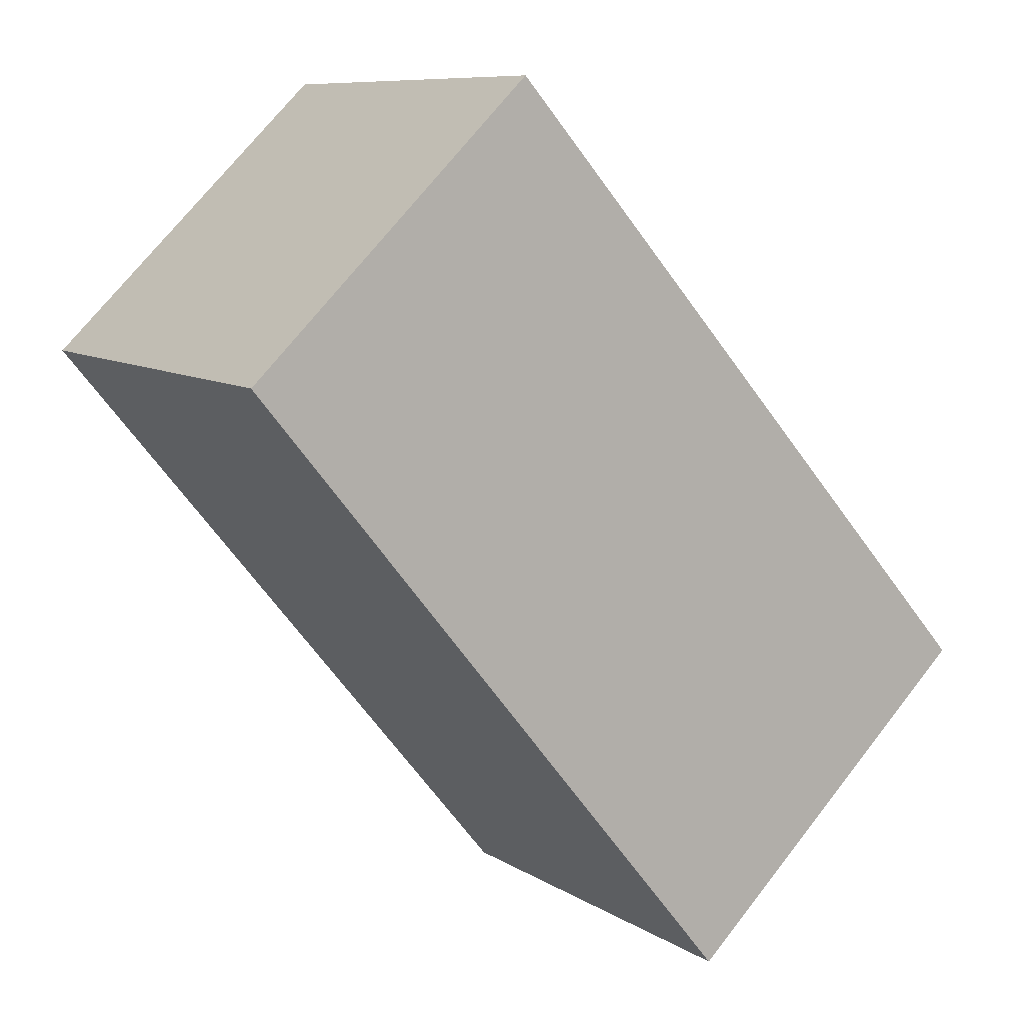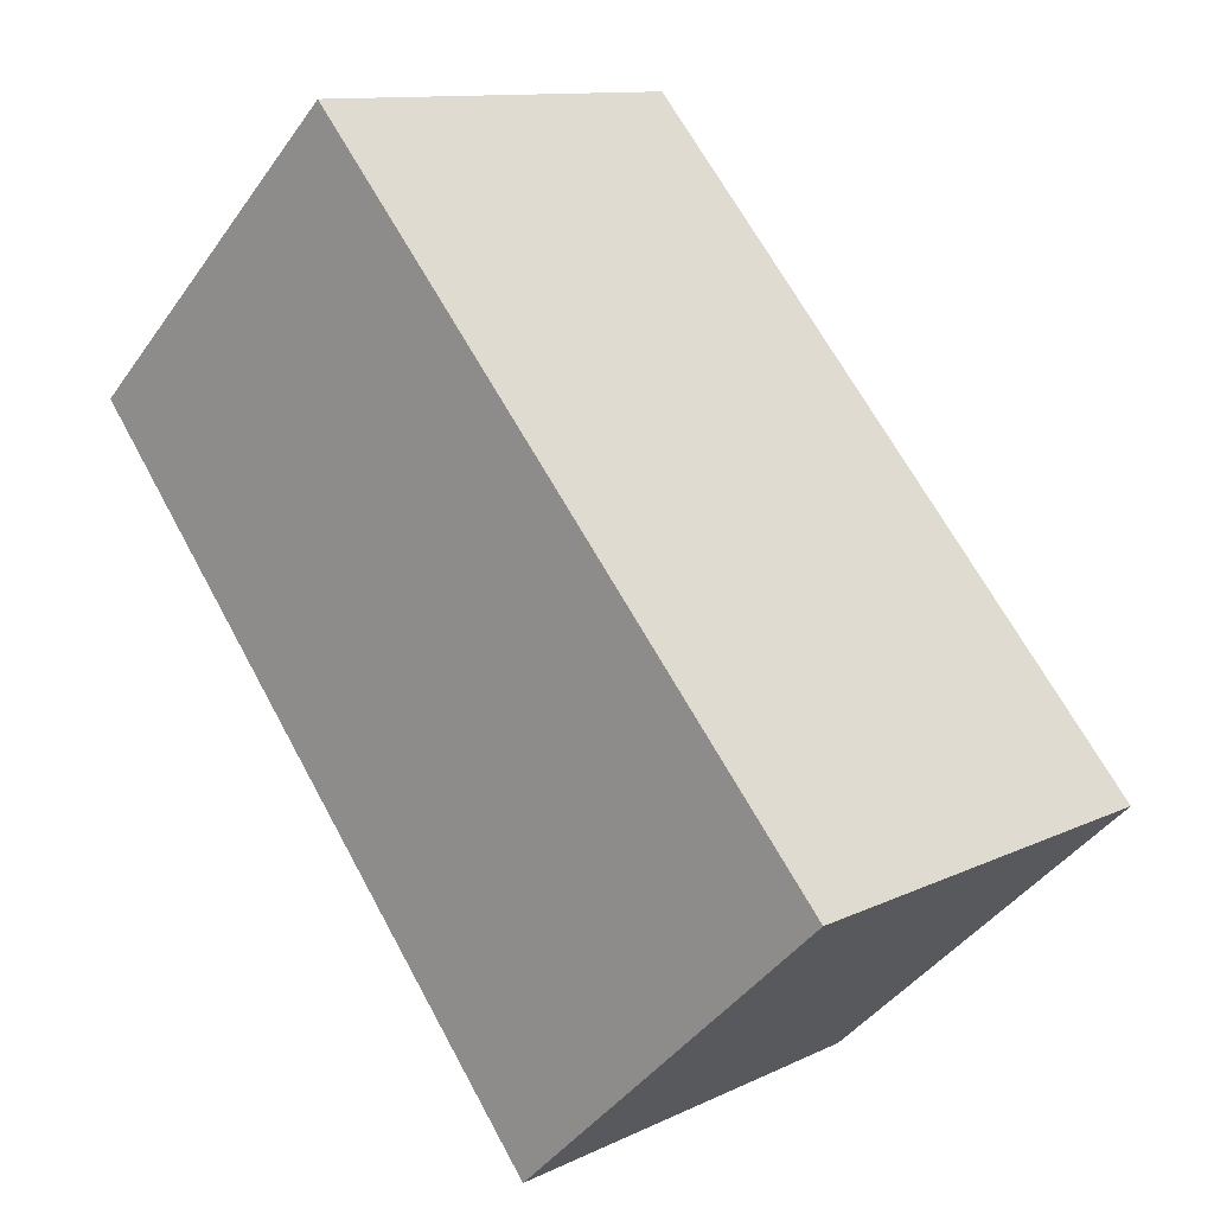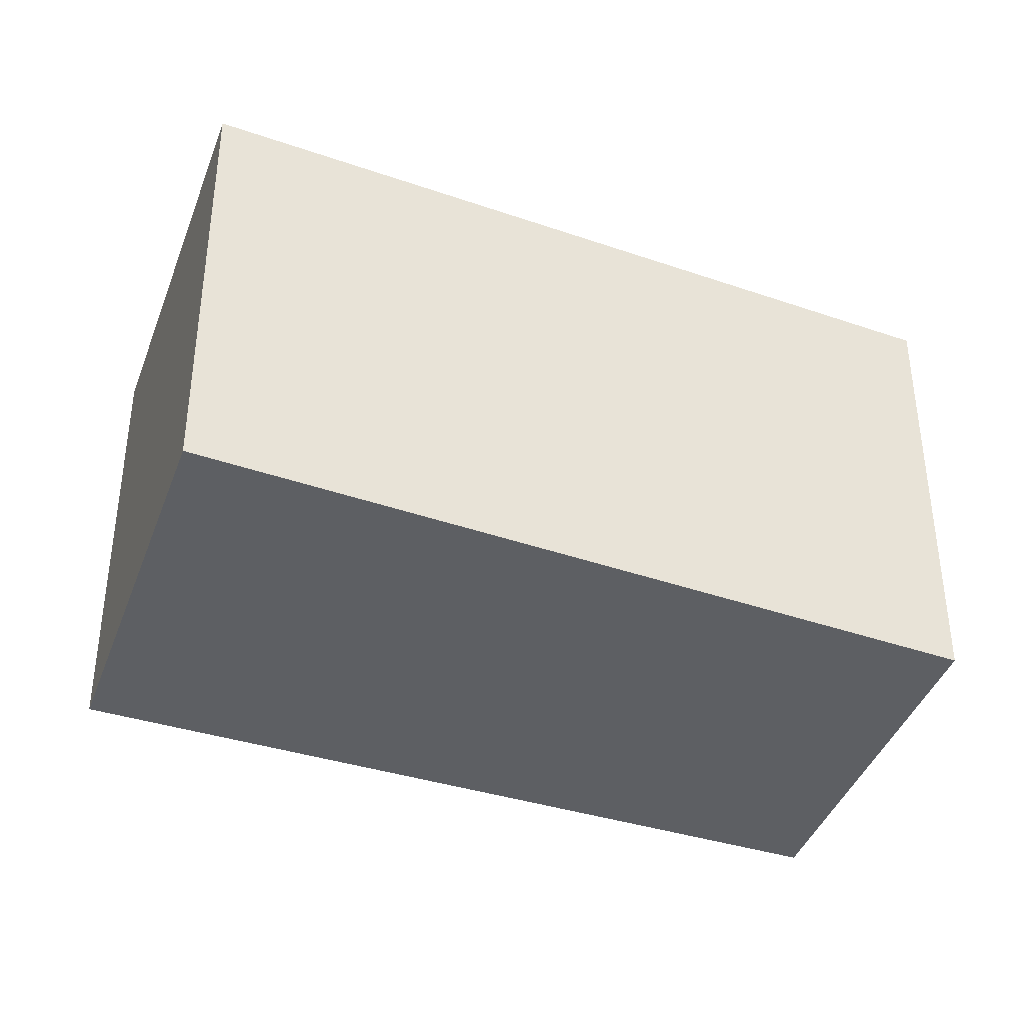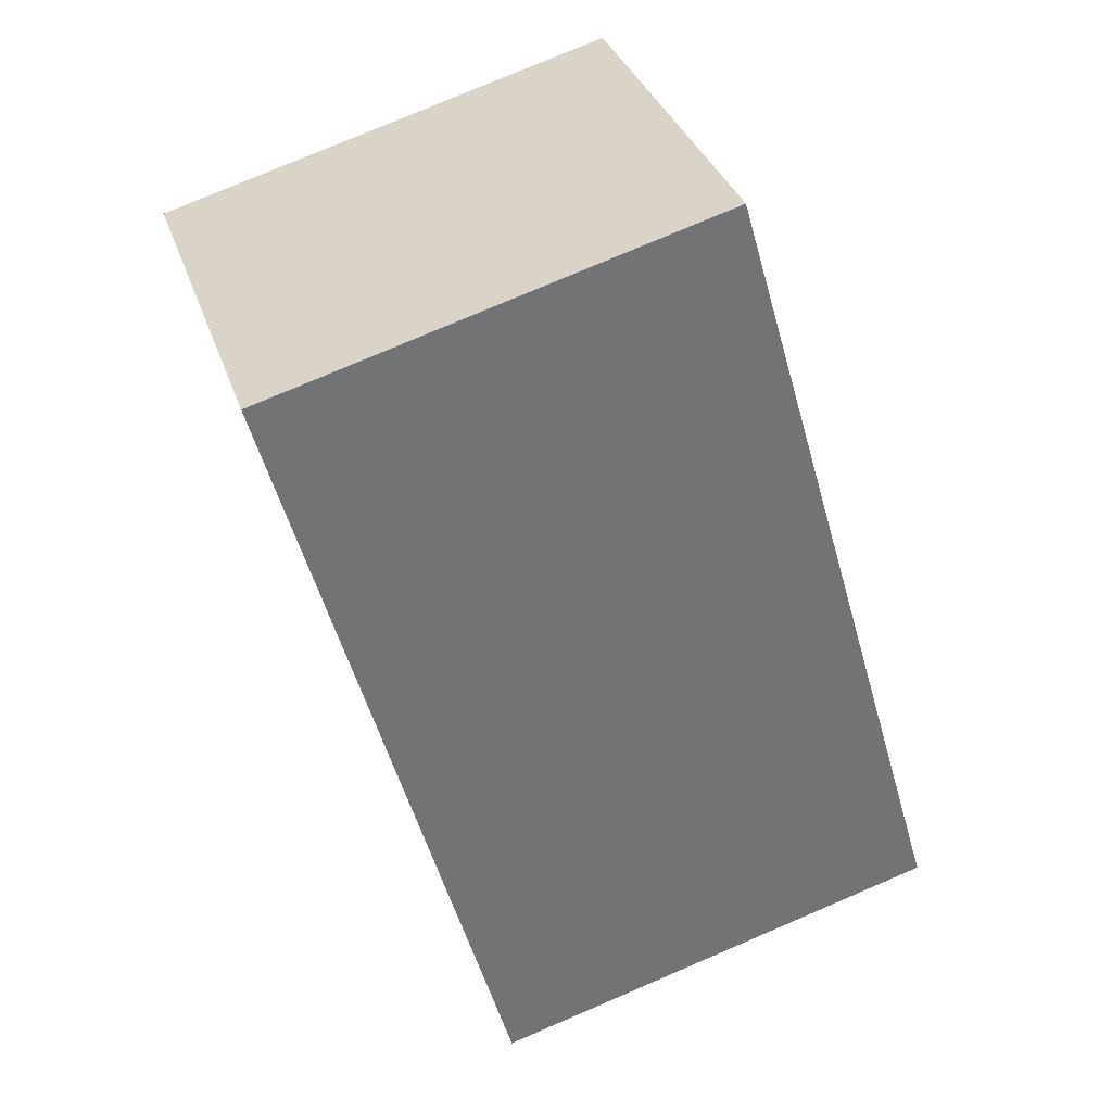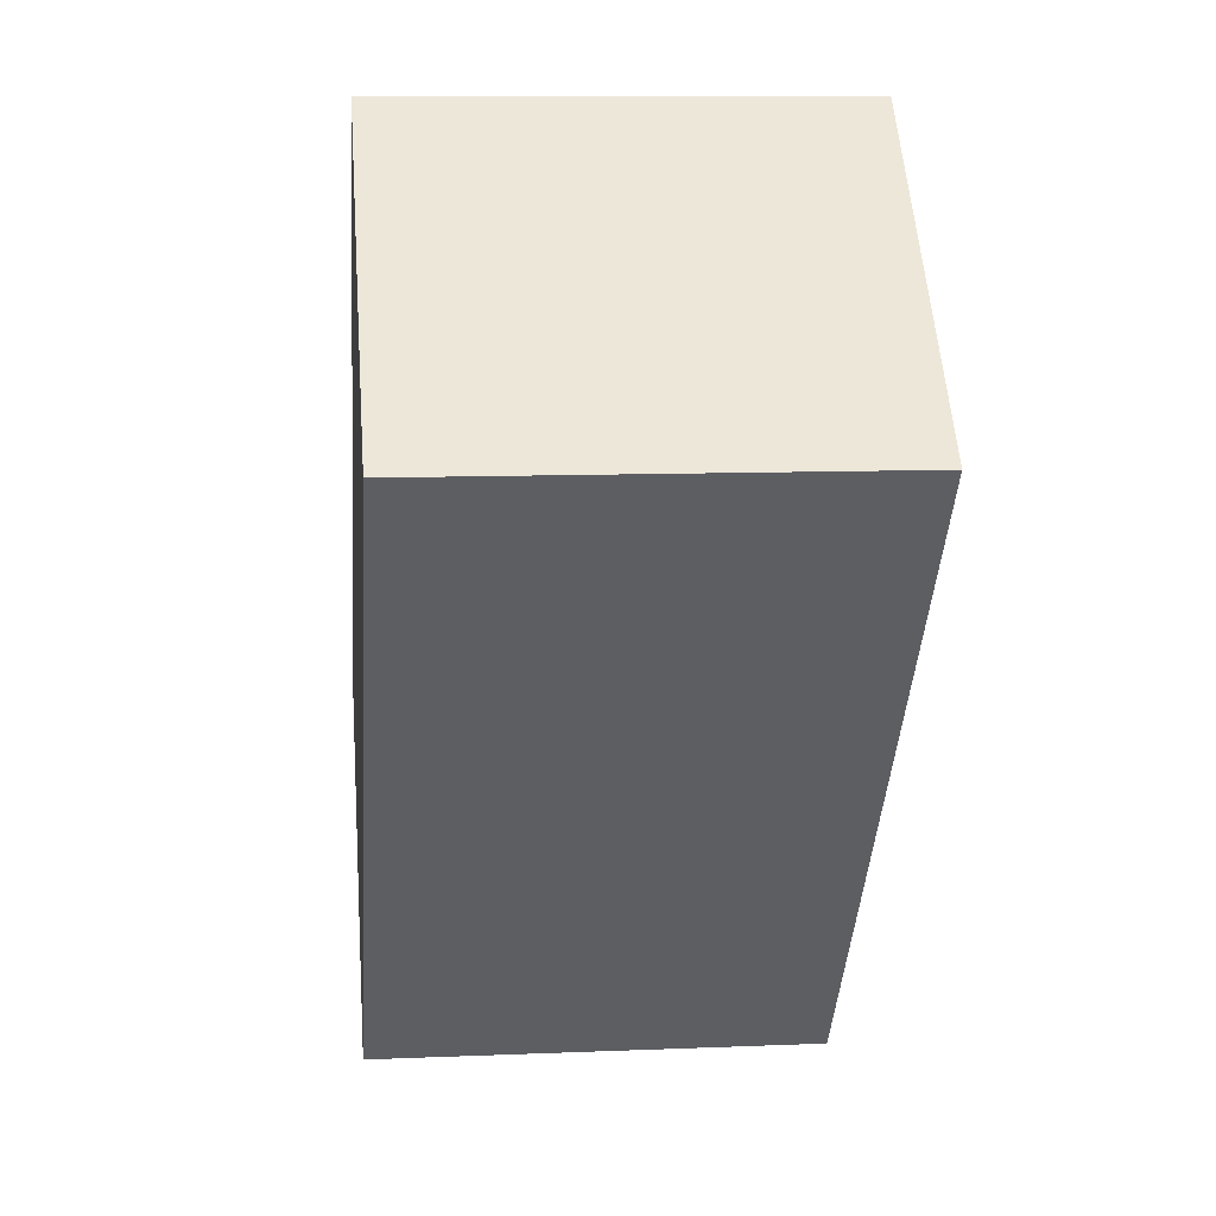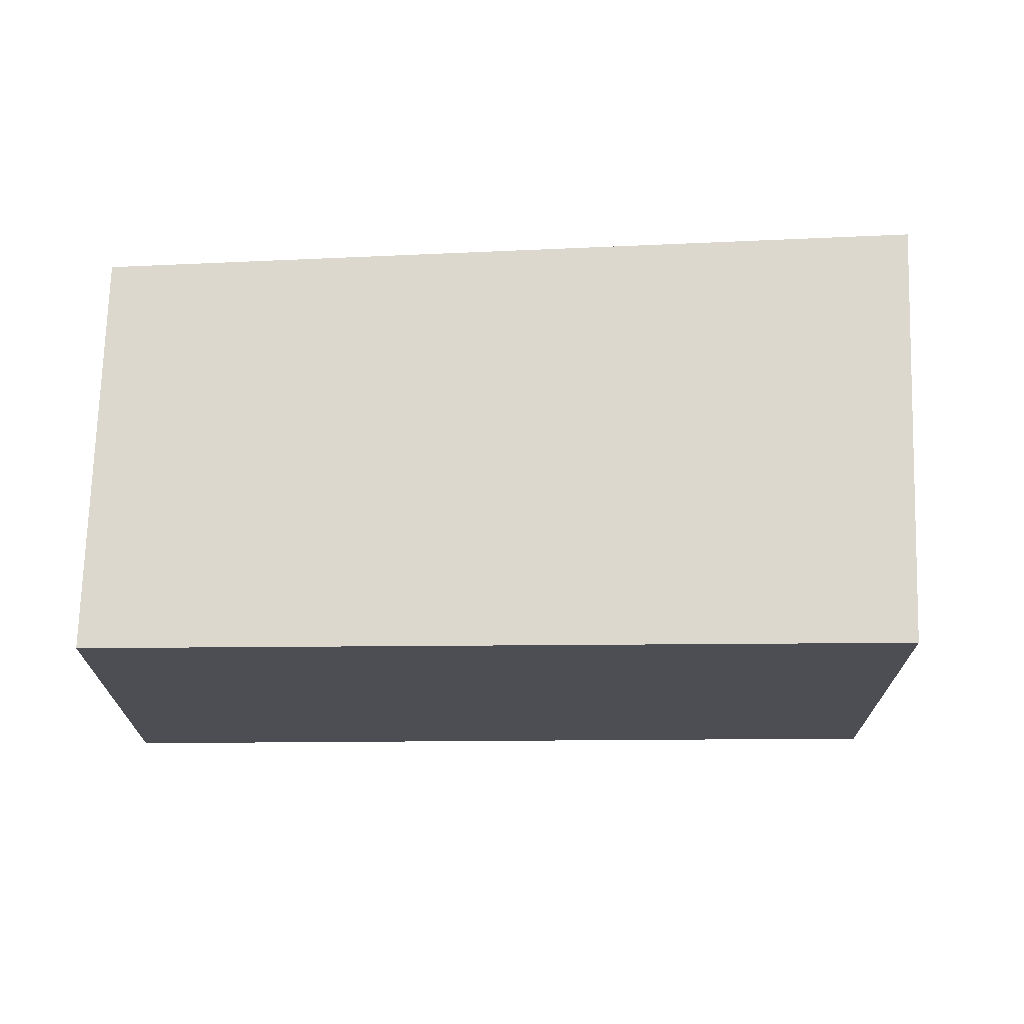
<metadata>
{"format":"obj","ext":"obj","renderer":"f3d","projection":"perspective","resolution":1024,"background":"white","views":[{"elev":9.0,"azim":-32.1,"up":"+Z"},{"elev":11.5,"azim":41.1,"up":"+Z"},{"elev":-39.9,"azim":-152.6,"up":"+Y"},{"elev":78.3,"azim":66.9,"up":"+Z"},{"elev":10.2,"azim":-96.0,"up":"+Z"},{"elev":72.6,"azim":48.1,"up":"+Y"}]}
</metadata>
<code>
v  0 2.579 1.579e-16
v  4.747 2.579 -1.91
v  2.954 2.579 -3.604
v  1.65 2.579 1.589
v  4.747 1.17e-16 -1.91
v  2.954 2.207e-16 -3.604
v  0 0 0
v  1.65 -9.73e-17 1.589
g defaultobject
f 1 2 3
f 2 1 4
f 5 3 2
f 3 5 6
f 6 1 3
f 1 6 7
f 7 4 1
f 4 7 8
f 8 2 4
f 2 8 5
f 5 7 6
f 7 5 8

</code>
